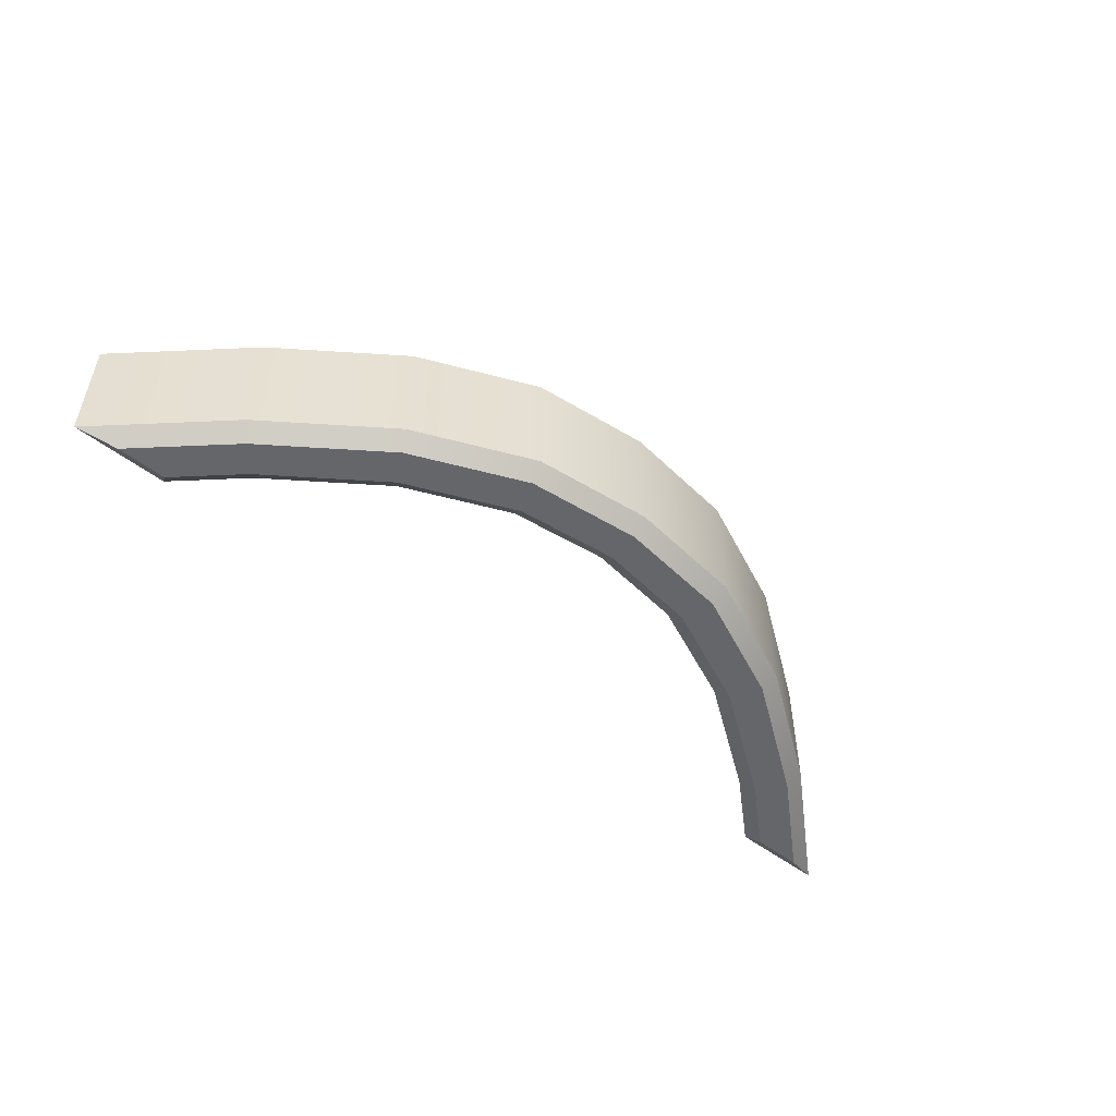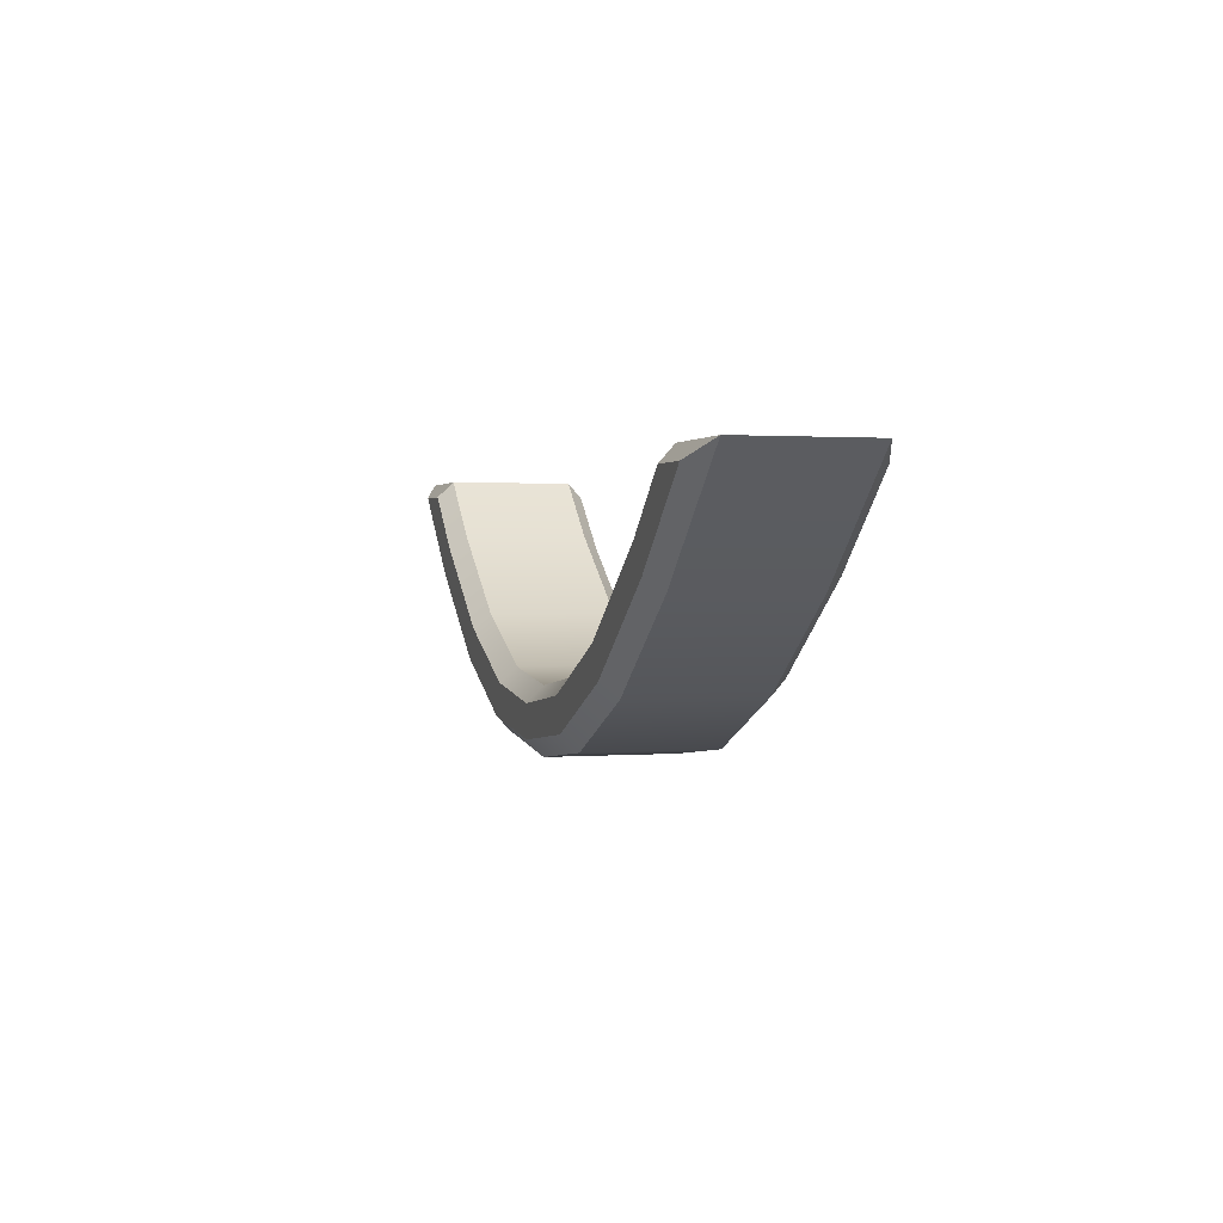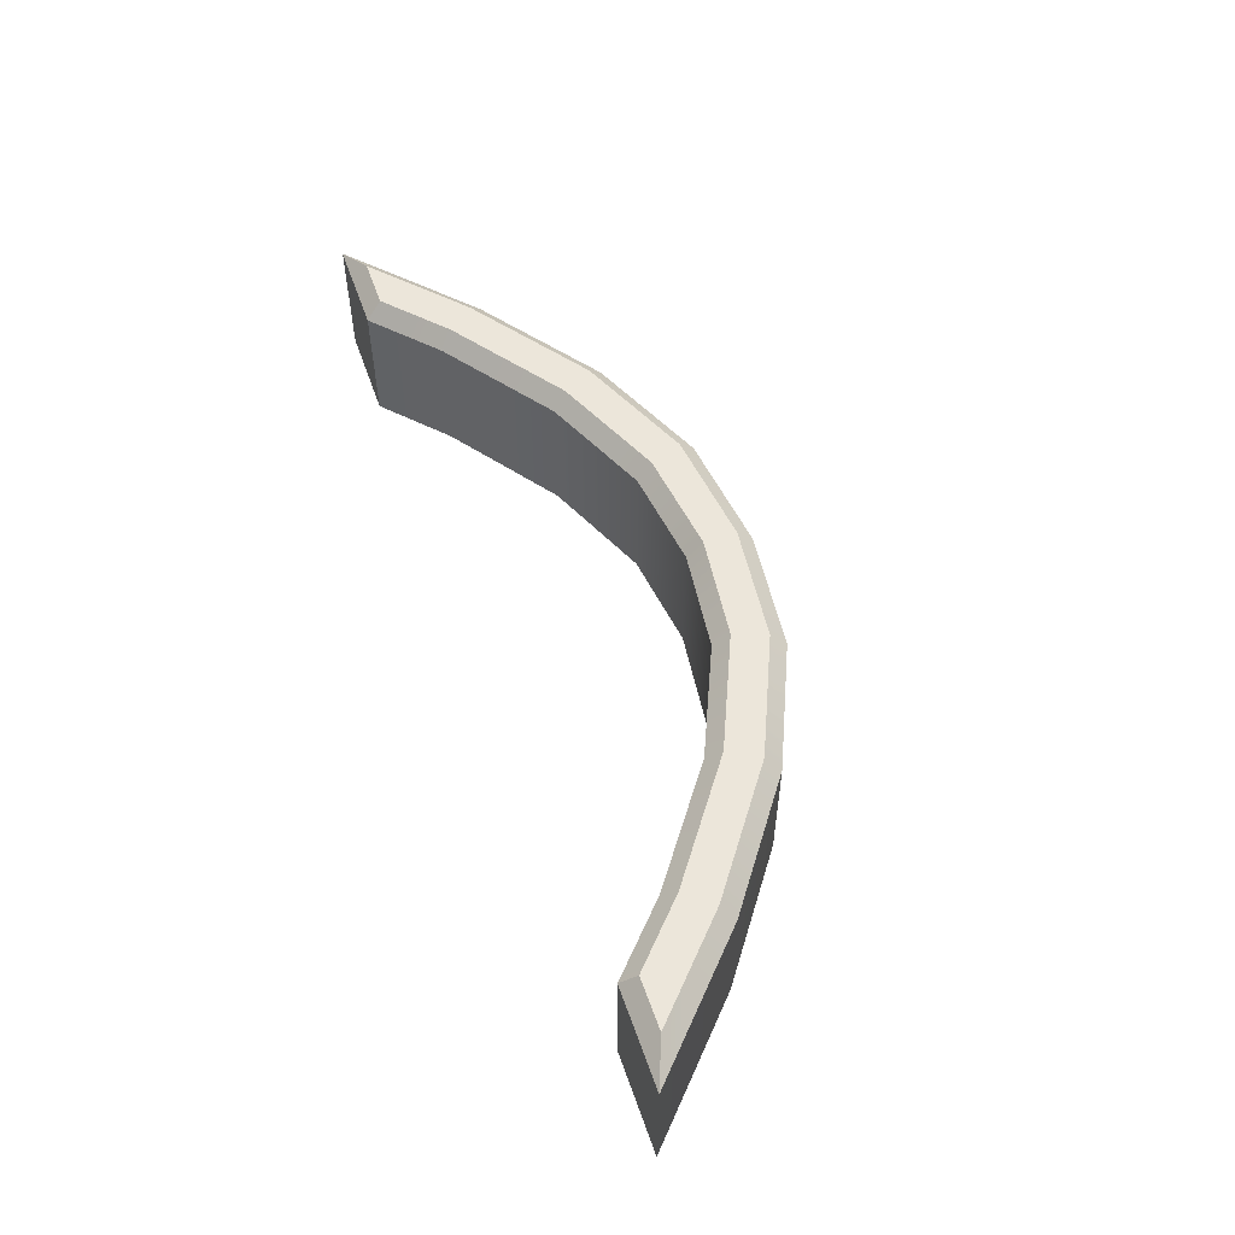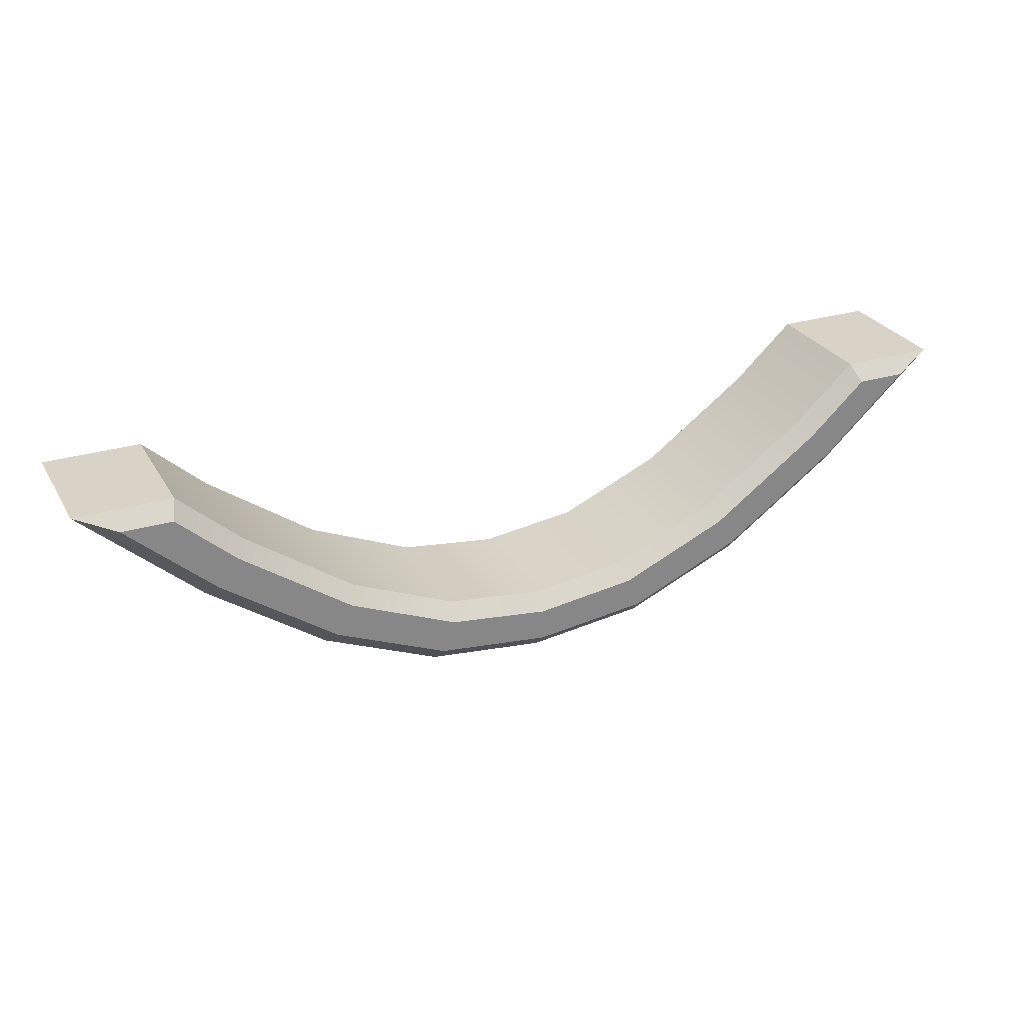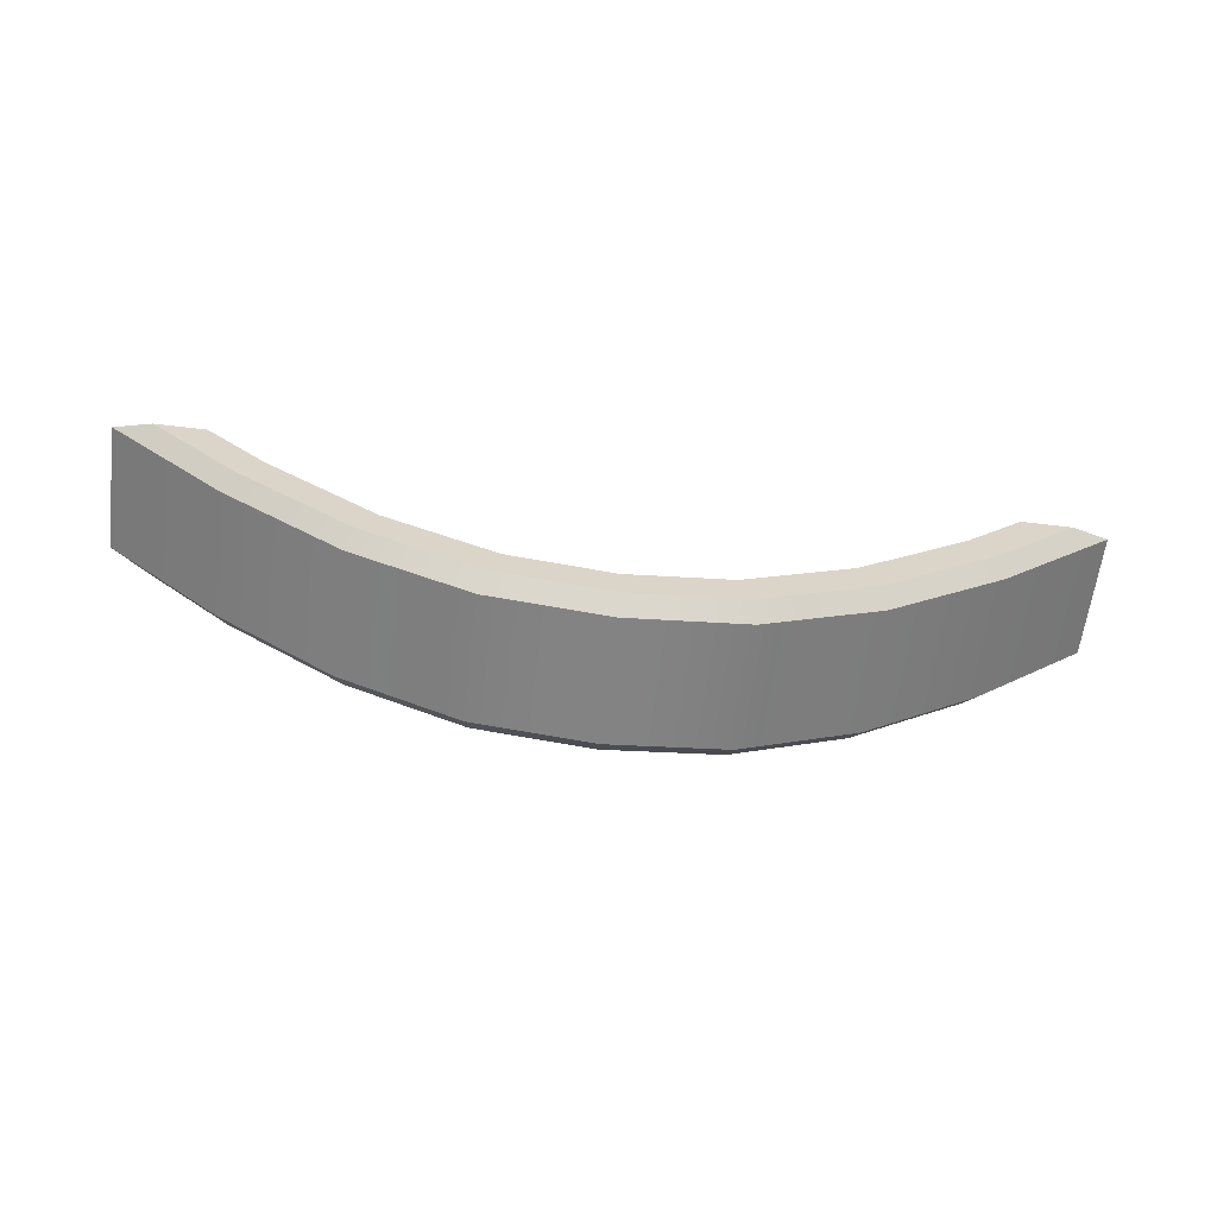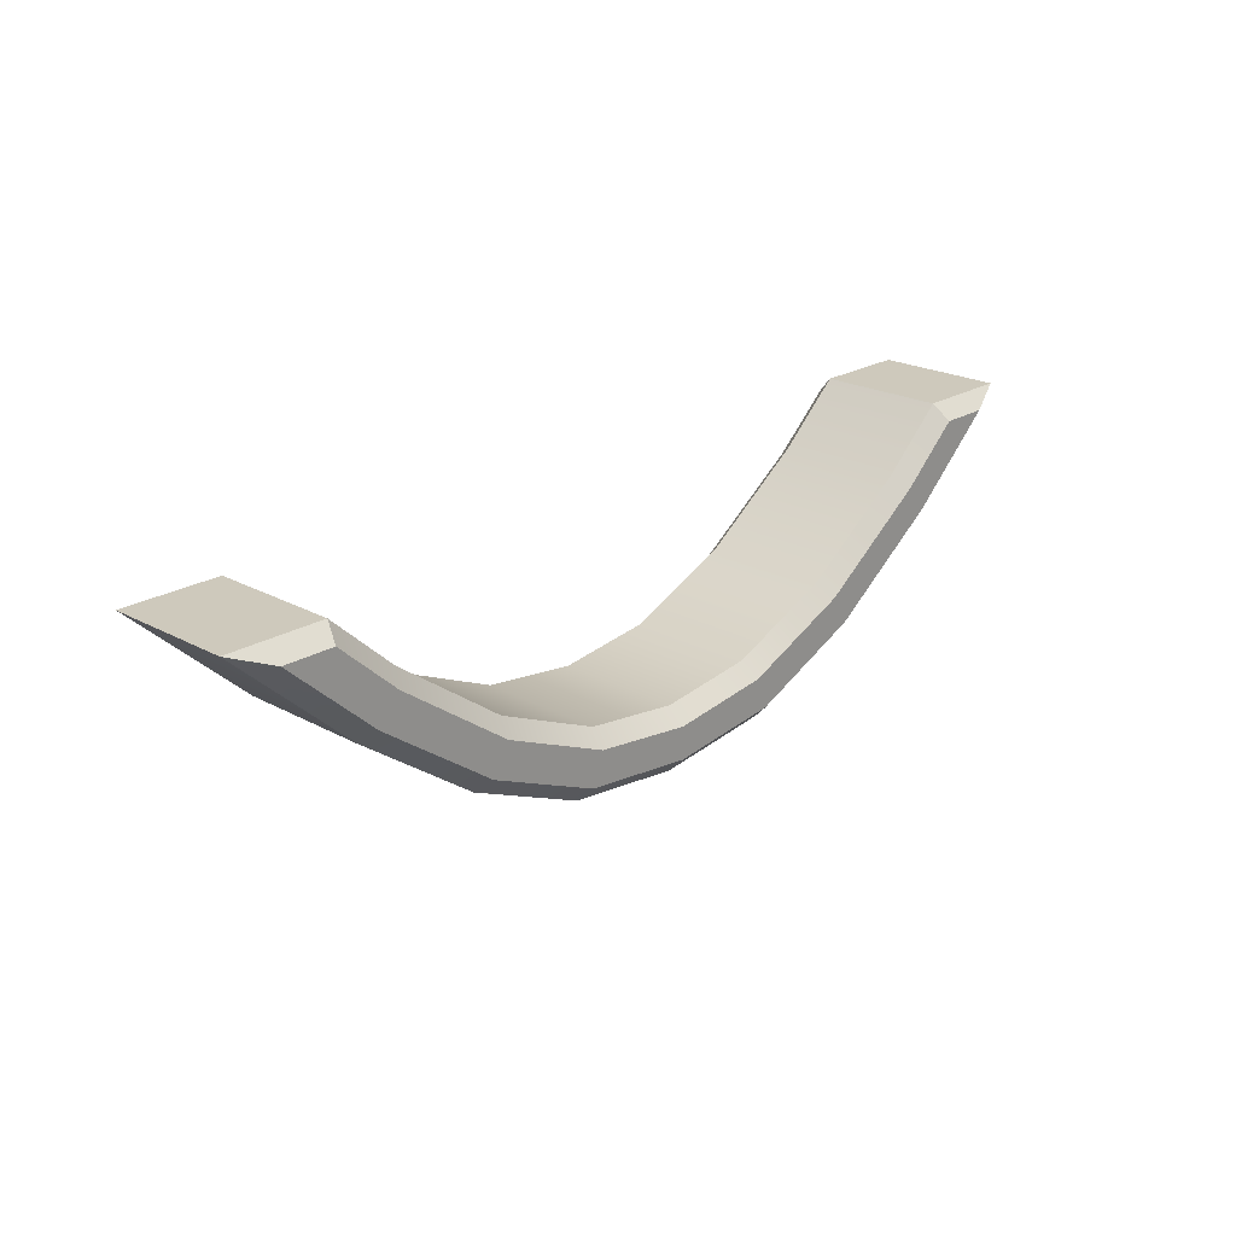
<metadata>
{"format":"obj","ext":"obj","renderer":"f3d","projection":"perspective","resolution":1024,"background":"white","views":[{"elev":-51.9,"azim":-39.8,"up":"+Z"},{"elev":1.2,"azim":73.5,"up":"+Y"},{"elev":54.3,"azim":-109.0,"up":"+Z"},{"elev":28.2,"azim":155.4,"up":"+Y"},{"elev":-61.2,"azim":172.9,"up":"+Y"},{"elev":22.3,"azim":-46.6,"up":"+Y"}]}
</metadata>
<code>
g eye_V3_L0
v 0.1192 -0.02188 -0.024
v 0.143 0 -0.024
v 0.143 0 0.024
v 0.1192 -0.02188 0.024
v 0.07756 -0.05186 -0.024
v 0.07756 -0.05186 0.024
v 0.03726 -0.06945 -0.024
v 0.03726 -0.06945 0.024
v 0 -0.07411 -0.024
v 0 -0.07411 0.024
v -0.03726 -0.06945 -0.024
v -0.03726 -0.06945 0.024
v -0.07756 -0.05186 -0.024
v -0.07756 -0.05186 0.024
v -0.1192 -0.02188 -0.024
v -0.1192 -0.02188 0.024
v -0.143 0 -0.024
v -0.143 0 0.024
v -0.18 0 -0.024
v -0.143 0 -0.024
v -0.143 0 0.024
v -0.18 0 0.024
v -0.135 -0.04131 -0.024
v -0.18 0 -0.024
v -0.18 0 0.024
v -0.135 -0.04131 0.024
v -0.09 -0.0737 -0.024
v -0.09 -0.0737 0.024
v -0.045 -0.09335 -0.024
v -0.045 -0.09335 0.024
v 0 -0.09855 -0.024
v 0 -0.09855 0.024
v 0.045 -0.09335 -0.024
v 0.045 -0.09335 0.024
v 0.09 -0.0737 -0.024
v 0.09 -0.0737 0.024
v 0.135 -0.04131 -0.024
v 0.135 -0.04131 0.024
v 0.18 0 -0.024
v 0.18 0 0.024
v 0.143 0 -0.024
v 0.18 0 -0.024
v 0.18 0 0.024
v 0.143 0 0.024
v 0.135 -0.04131 0.024
v 0.1646 -0.006 0.03
v 0.18 0 0.024
v 0.1312 -0.03664 0.03
v 0.09 -0.0737 0.024
v 0.08701 -0.06846 0.03
v 0.045 -0.09335 0.024
v 0.04342 -0.08749 0.03
v 0 -0.09855 0.024
v 0 -0.09251 0.03
v -0.045 -0.09335 0.024
v -0.04342 -0.08749 0.03
v -0.09 -0.0737 0.024
v -0.08701 -0.06846 0.03
v -0.135 -0.04131 0.024
v -0.1312 -0.03664 0.03
v -0.18 0 0.024
v -0.1646 -0.006 0.03
v 0.18 0 0.024
v 0.1646 -0.006 0.03
v 0.1454 -0.006 0.03
v 0.143 0 0.024
v 0.143 0 0.024
v 0.1454 -0.006 0.03
v 0.123 -0.02655 0.03
v 0.1192 -0.02188 0.024
v 0.08054 -0.0571 0.03
v 0.07756 -0.05186 0.024
v 0.03886 -0.07529 0.03
v 0.03726 -0.06945 0.024
v 0 -0.08016 0.03
v 0 -0.07411 0.024
v -0.03886 -0.07529 0.03
v -0.03726 -0.06945 0.024
v -0.08054 -0.0571 0.03
v -0.07756 -0.05186 0.024
v -0.123 -0.02655 0.03
v -0.1192 -0.02188 0.024
v -0.1454 -0.006 0.03
v -0.143 0 0.024
v -0.143 0 0.024
v -0.1454 -0.006 0.03
v -0.1646 -0.006 0.03
v -0.18 0 0.024
v 0.1312 -0.03664 0.03
v 0.1454 -0.006 0.03
v 0.1646 -0.006 0.03
v 0.123 -0.02655 0.03
v 0.08054 -0.0571 0.03
v 0.08701 -0.06846 0.03
v 0.04342 -0.08749 0.03
v 0.03886 -0.07529 0.03
v 0 -0.09251 0.03
v 0 -0.08016 0.03
v -0.03886 -0.07529 0.03
v -0.04342 -0.08749 0.03
v -0.08054 -0.0571 0.03
v -0.08701 -0.06846 0.03
v -0.1312 -0.03664 0.03
v -0.123 -0.02655 0.03
v -0.1454 -0.006 0.03
v -0.1646 -0.006 0.03
v 0.135 -0.04131 -0.024
v 0.18 0 -0.024
v 0.1646 -0.006 -0.03
v 0.1312 -0.03664 -0.03
v 0.09 -0.0737 -0.024
v 0.08701 -0.06846 -0.03
v 0.045 -0.09335 -0.024
v 0.04342 -0.08749 -0.03
v 0 -0.09855 -0.024
v 0 -0.09251 -0.03
v -0.045 -0.09335 -0.024
v -0.04342 -0.08749 -0.03
v -0.09 -0.0737 -0.024
v -0.08701 -0.06846 -0.03
v -0.135 -0.04131 -0.024
v -0.1312 -0.03664 -0.03
v -0.18 0 -0.024
v -0.1646 -0.006 -0.03
v 0.18 0 -0.024
v 0.143 0 -0.024
v 0.1454 -0.006 -0.03
v 0.1646 -0.006 -0.03
v 0.143 0 -0.024
v 0.123 -0.02655 -0.03
v 0.1454 -0.006 -0.03
v 0.1192 -0.02188 -0.024
v 0.08054 -0.0571 -0.03
v 0.07756 -0.05186 -0.024
v 0.03886 -0.07529 -0.03
v 0.03726 -0.06945 -0.024
v 0 -0.08016 -0.03
v 0 -0.07411 -0.024
v -0.03886 -0.07529 -0.03
v -0.03726 -0.06945 -0.024
v -0.08054 -0.0571 -0.03
v -0.07756 -0.05186 -0.024
v -0.123 -0.02655 -0.03
v -0.1192 -0.02188 -0.024
v -0.1454 -0.006 -0.03
v -0.143 0 -0.024
v -0.143 0 -0.024
v -0.18 0 -0.024
v -0.1646 -0.006 -0.03
v -0.1454 -0.006 -0.03
v 0.1312 -0.03664 -0.03
v 0.1646 -0.006 -0.03
v 0.1454 -0.006 -0.03
v 0.123 -0.02655 -0.03
v 0.08054 -0.0571 -0.03
v 0.08701 -0.06846 -0.03
v 0.04342 -0.08749 -0.03
v 0.03886 -0.07529 -0.03
v 0 -0.09251 -0.03
v 0 -0.08016 -0.03
v -0.03886 -0.07529 -0.03
v -0.04342 -0.08749 -0.03
v -0.08054 -0.0571 -0.03
v -0.08701 -0.06846 -0.03
v -0.1312 -0.03664 -0.03
v -0.123 -0.02655 -0.03
v -0.1454 -0.006 -0.03
v -0.1646 -0.006 -0.03
g eye_V3_L0_0
f 3 2 1
f 4 3 1
f 4 1 5
f 6 4 5
f 6 5 7
f 8 6 7
f 8 7 9
f 10 8 9
f 10 9 11
f 12 10 11
f 12 11 13
f 14 12 13
f 14 13 15
f 16 14 15
f 16 15 17
f 18 16 17
f 21 20 19
f 22 21 19
f 25 24 23
f 26 25 23
f 26 23 27
f 28 26 27
f 28 27 29
f 30 28 29
f 30 29 31
f 32 30 31
f 32 31 33
f 34 32 33
f 34 33 35
f 36 34 35
f 36 35 37
f 38 36 37
f 38 37 39
f 40 38 39
f 43 42 41
f 44 43 41
f 47 46 45
f 46 48 45
f 45 48 49
f 48 50 49
f 49 50 51
f 50 52 51
f 51 52 53
f 52 54 53
f 53 54 55
f 54 56 55
f 55 56 57
f 56 58 57
f 57 58 59
f 58 60 59
f 59 60 61
f 60 62 61
f 65 64 63
f 66 65 63
f 69 68 67
f 70 69 67
f 71 69 70
f 72 71 70
f 73 71 72
f 74 73 72
f 75 73 74
f 76 75 74
f 77 75 76
f 78 77 76
f 79 77 78
f 80 79 78
f 81 79 80
f 82 81 80
f 83 81 82
f 84 83 82
f 87 86 85
f 88 87 85
f 91 90 89
f 90 92 89
f 92 93 89
f 93 94 89
f 95 94 93
f 96 95 93
f 97 95 96
f 98 97 96
f 97 98 99
f 100 97 99
f 100 99 101
f 102 100 101
f 103 102 101
f 104 103 101
f 103 104 105
f 106 103 105
f 109 108 107
f 110 109 107
f 110 107 111
f 112 110 111
f 112 111 113
f 114 112 113
f 114 113 115
f 116 114 115
f 116 115 117
f 118 116 117
f 118 117 119
f 120 118 119
f 120 119 121
f 122 120 121
f 122 121 123
f 124 122 123
f 127 126 125
f 128 127 125
f 131 130 129
f 130 132 129
f 130 133 132
f 133 134 132
f 133 135 134
f 135 136 134
f 135 137 136
f 137 138 136
f 137 139 138
f 139 140 138
f 139 141 140
f 141 142 140
f 141 143 142
f 143 144 142
f 143 145 144
f 145 146 144
f 149 148 147
f 150 149 147
f 153 152 151
f 154 153 151
f 155 154 151
f 156 155 151
f 156 157 155
f 157 158 155
f 157 159 158
f 159 160 158
f 160 159 161
f 159 162 161
f 161 162 163
f 162 164 163
f 164 165 163
f 165 166 163
f 166 165 167
f 165 168 167

</code>
